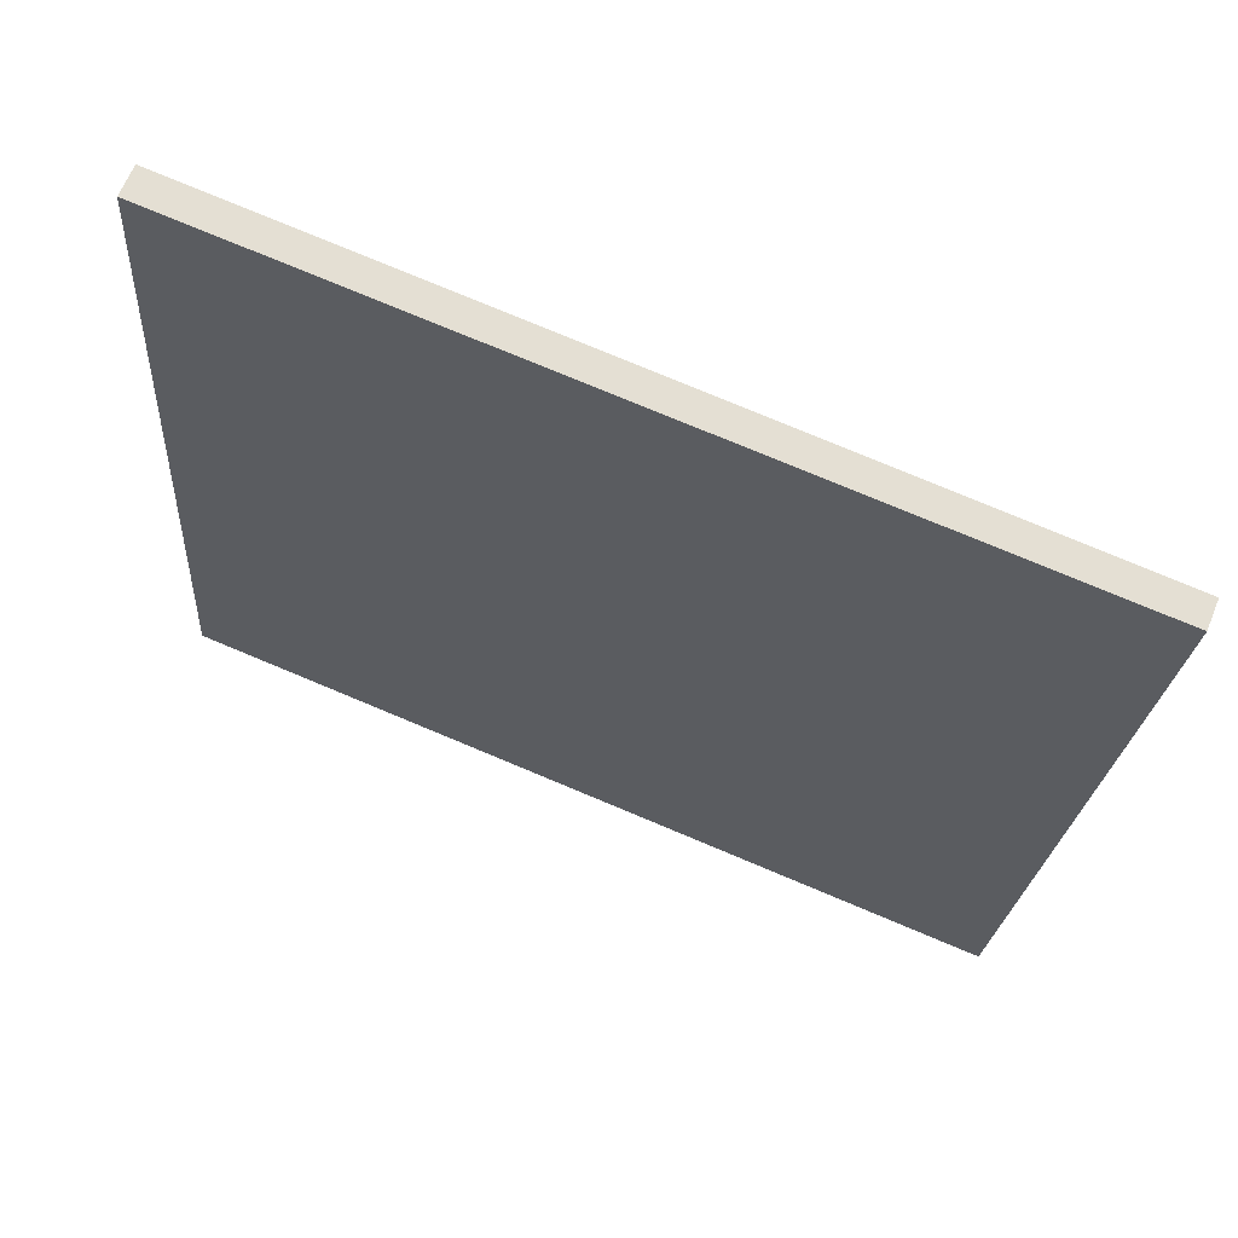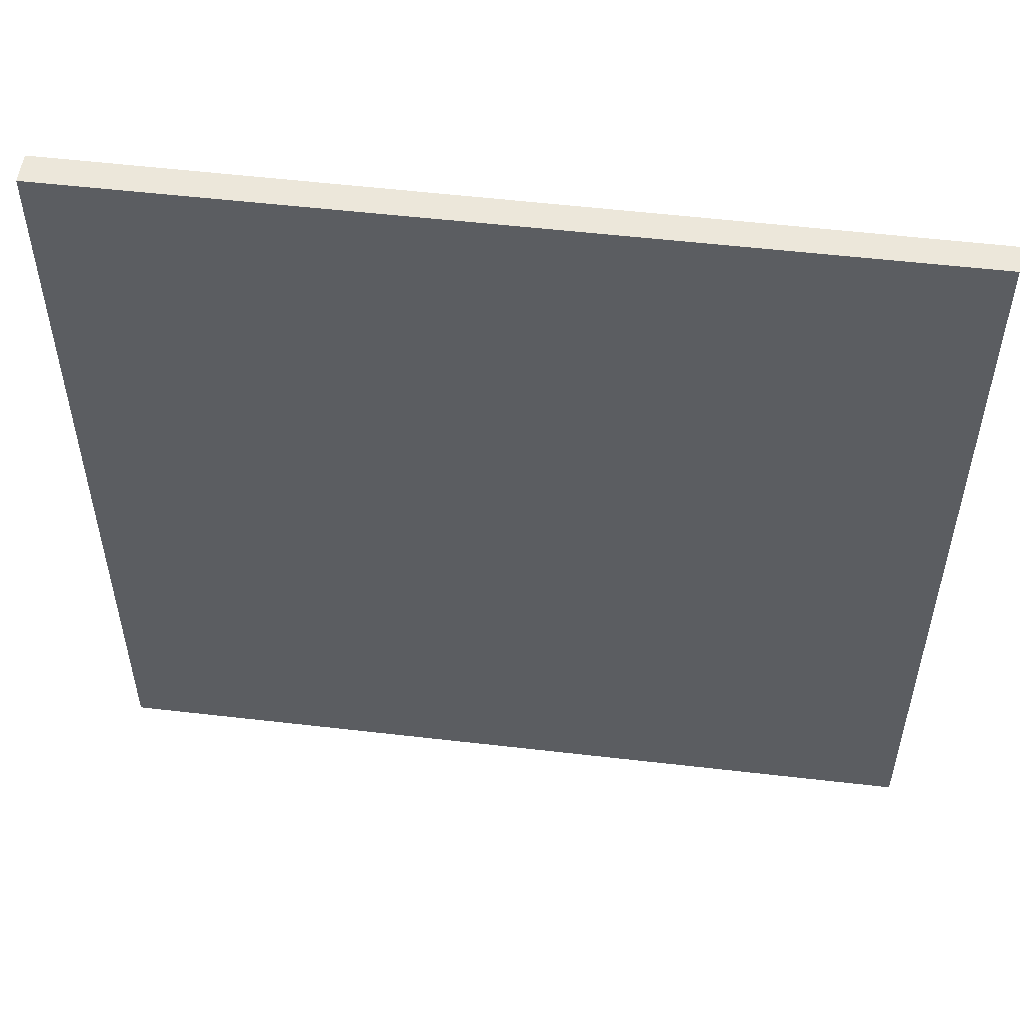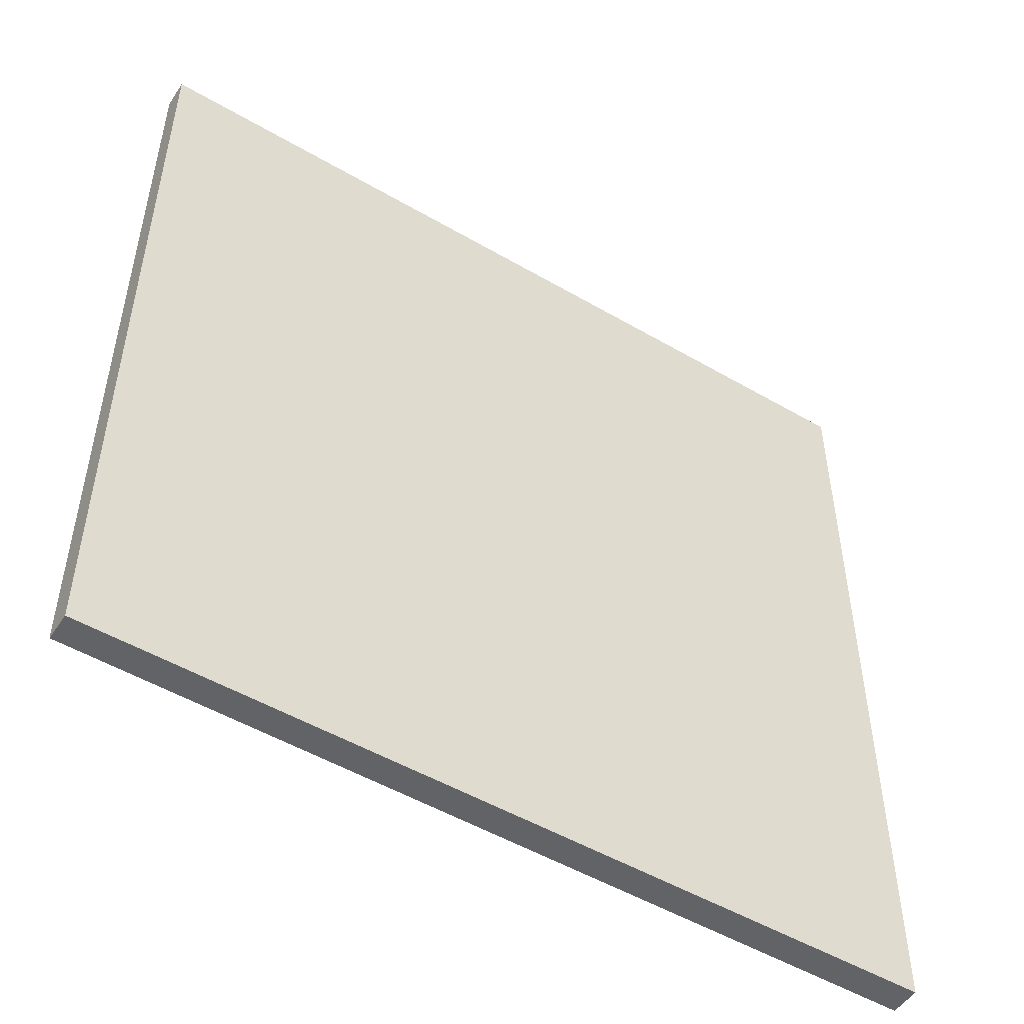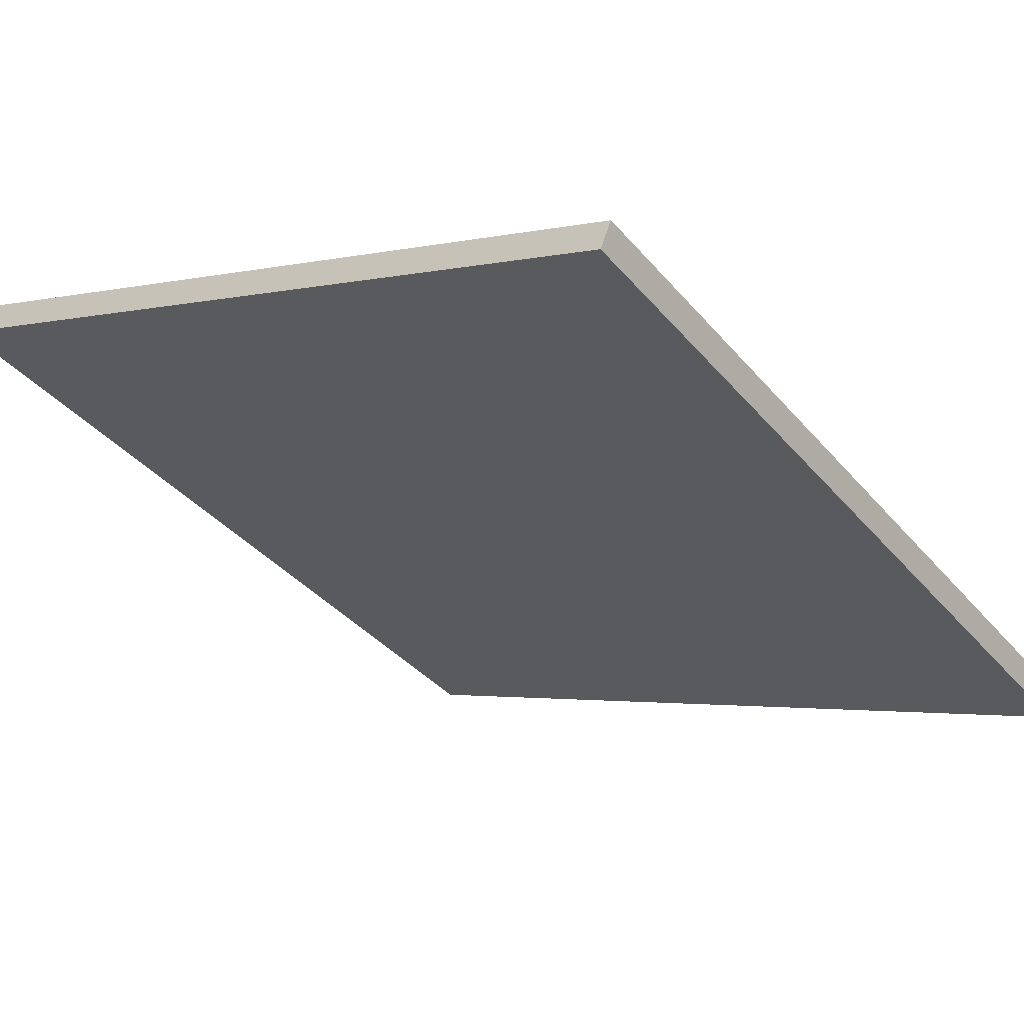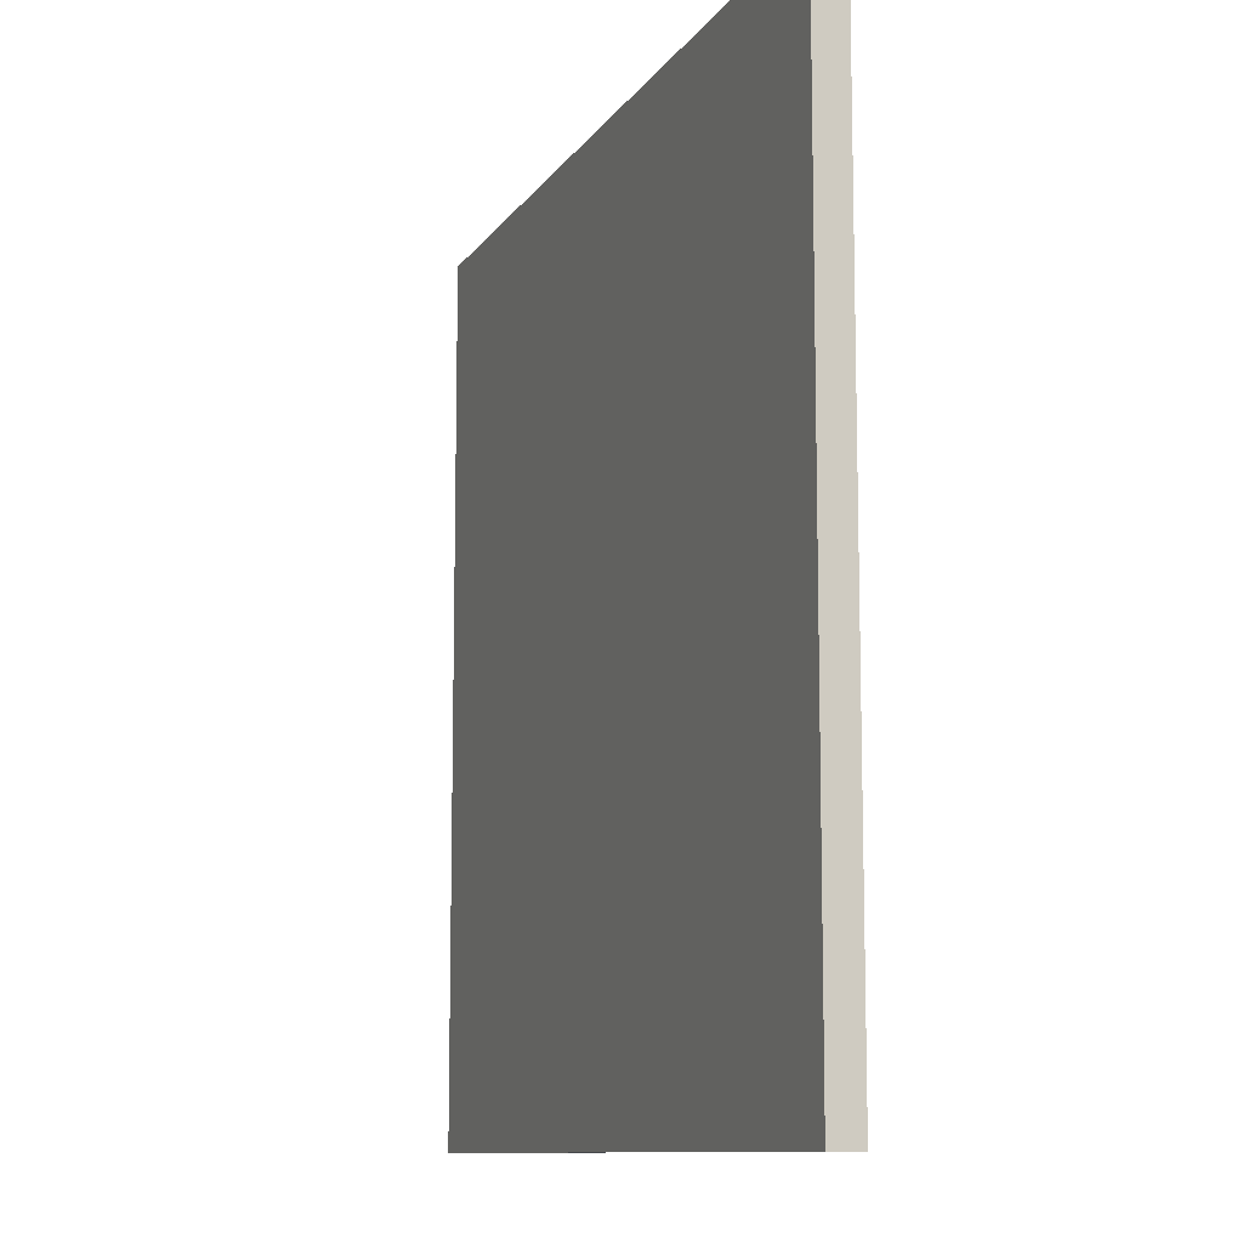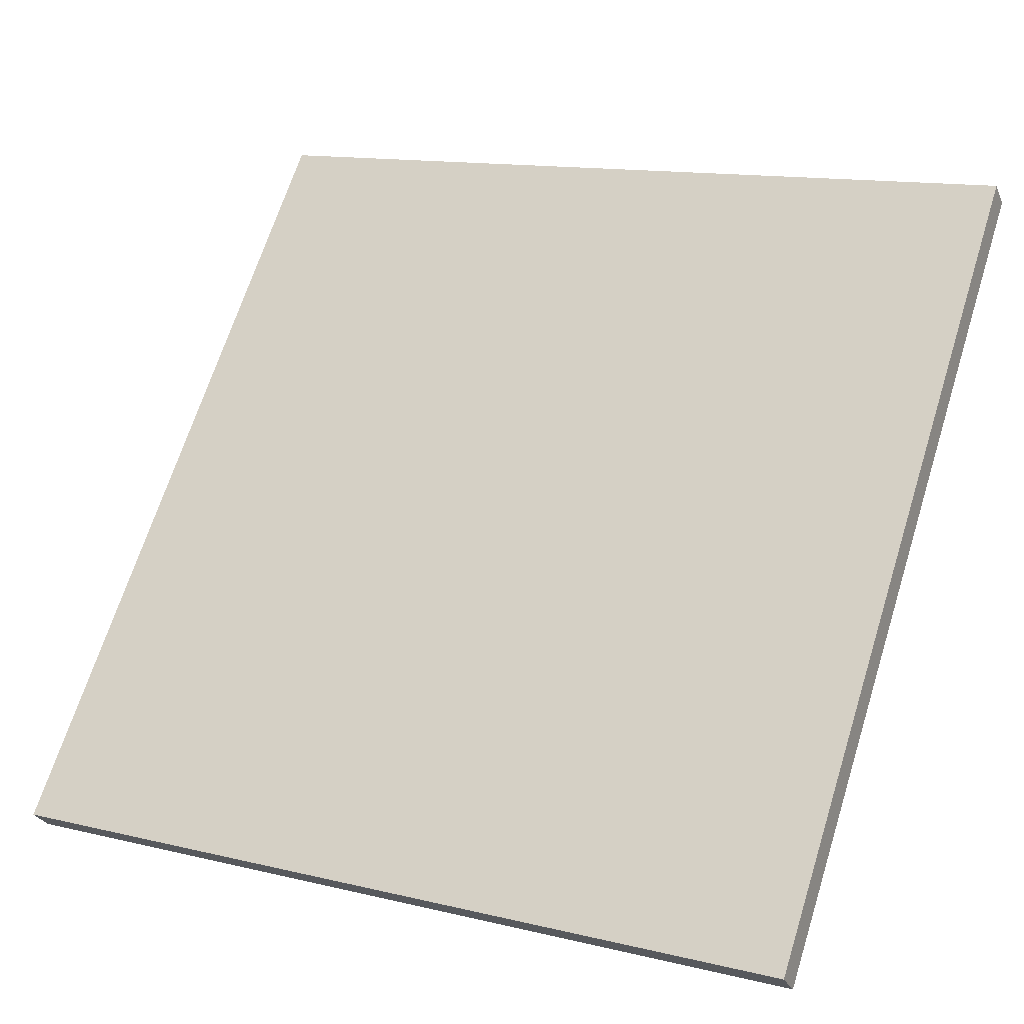
<metadata>
{"format":"obj","ext":"obj","renderer":"f3d","projection":"perspective","resolution":1024,"background":"white","views":[{"elev":-22.7,"azim":-3.9,"up":"+Y"},{"elev":53.5,"azim":-15.3,"up":"+Z"},{"elev":-50.9,"azim":125.0,"up":"+Z"},{"elev":-37.7,"azim":35.3,"up":"+Y"},{"elev":-10.5,"azim":-132.6,"up":"+Z"},{"elev":67.5,"azim":-162.5,"up":"+Y"}]}
</metadata>
<code>
v -25.79 52.32 -4.04
v -25.79 52.32 4.04
v -25.68 52.57 -4.04
v -25.68 52.57 4.04
v -33.26 55.39 -4.04
v -33.26 55.39 4.04
v -33.15 55.66 -4.04
v -33.15 55.66 4.04
f 1 3 4
f 4 2 1
f 5 6 8
f 8 7 5
f 1 2 6
f 6 5 1
f 3 7 8
f 8 4 3
f 1 5 7
f 7 3 1
f 2 4 8
f 8 6 2

</code>
